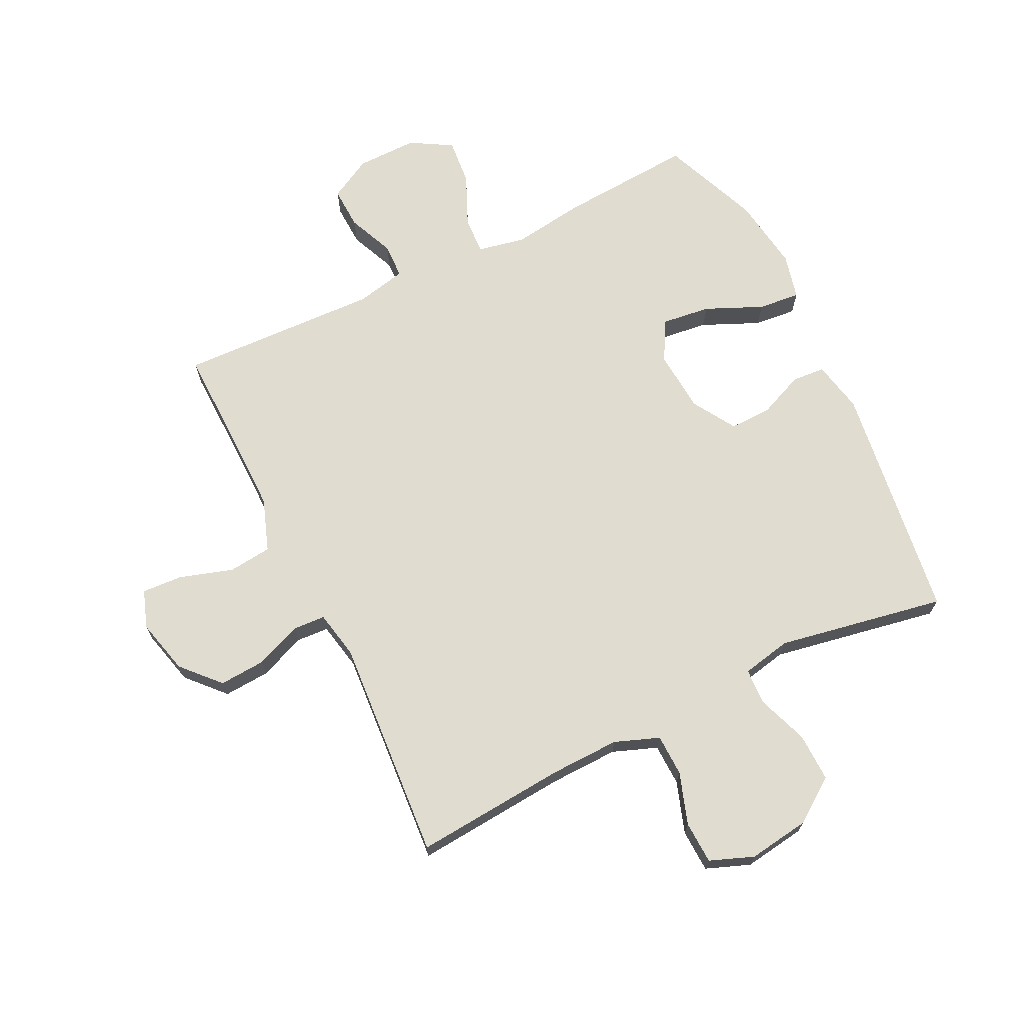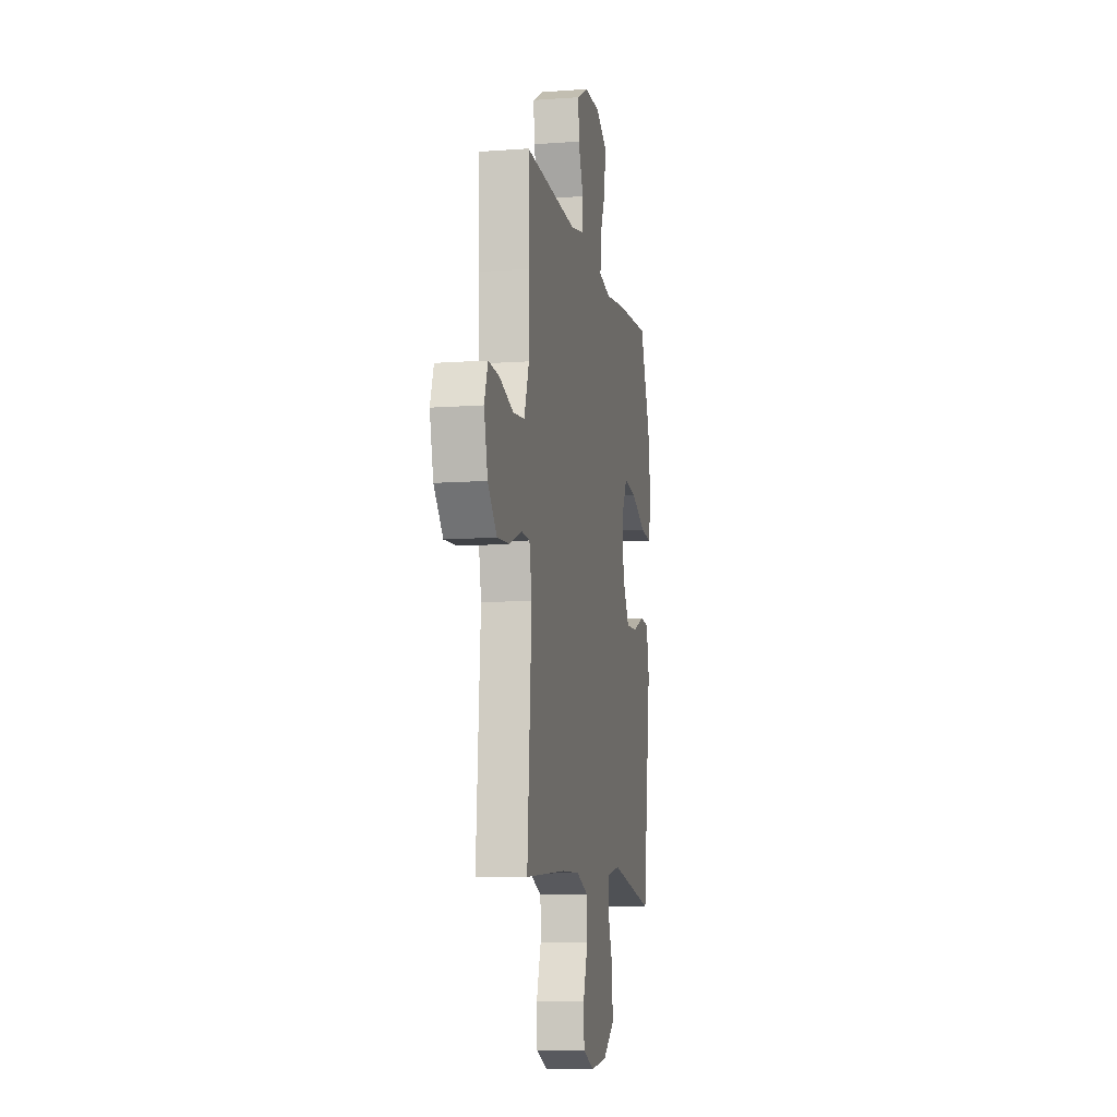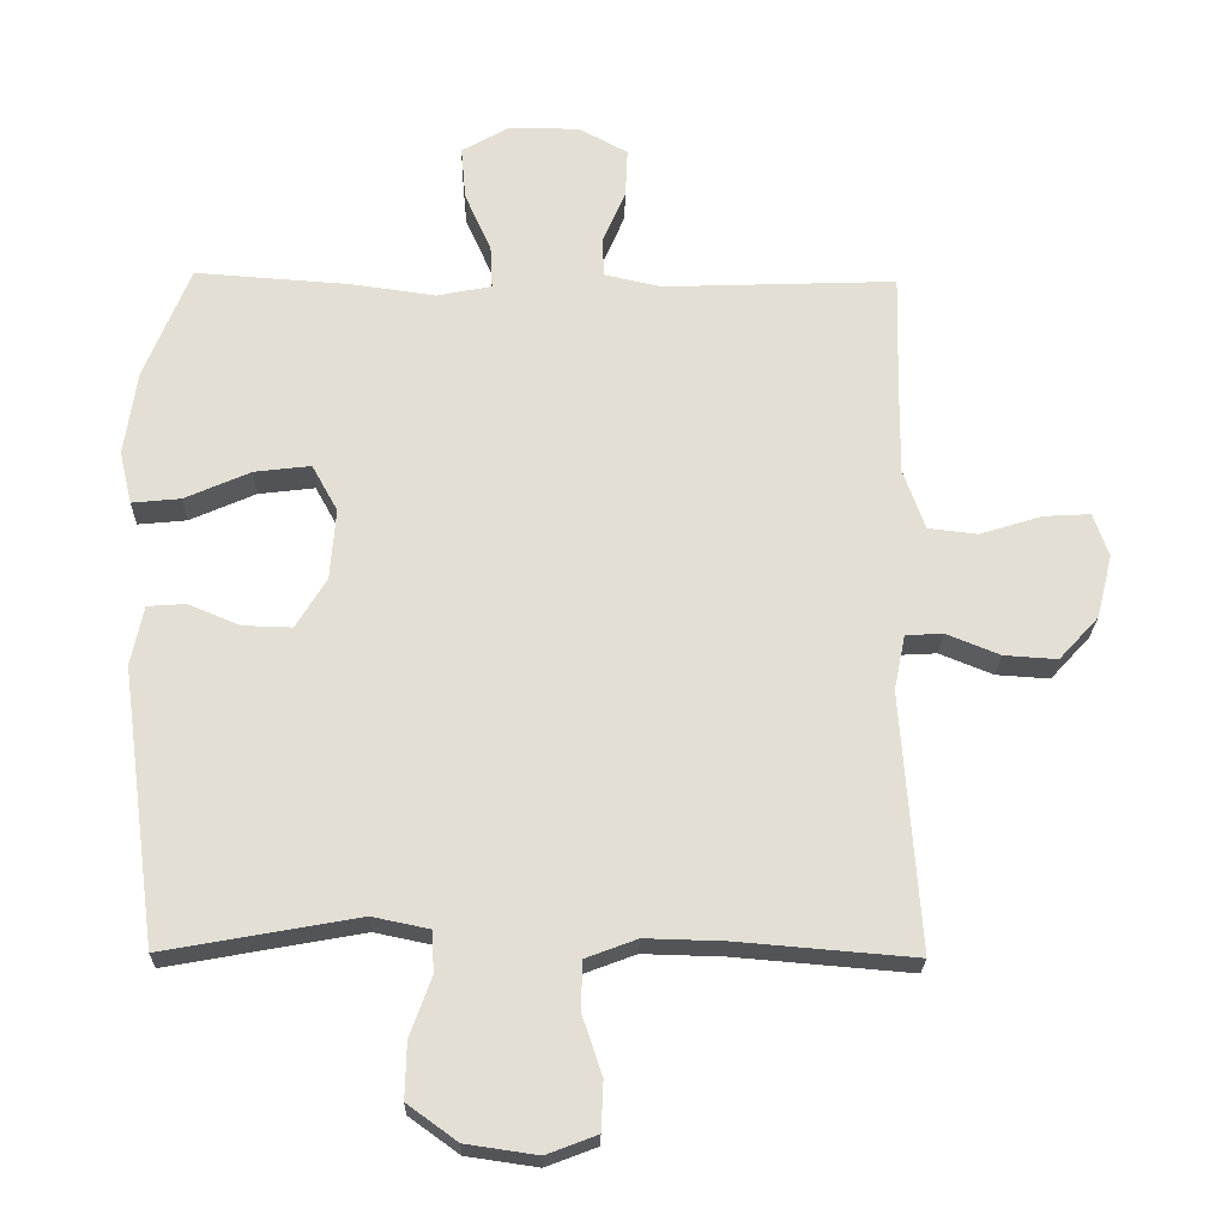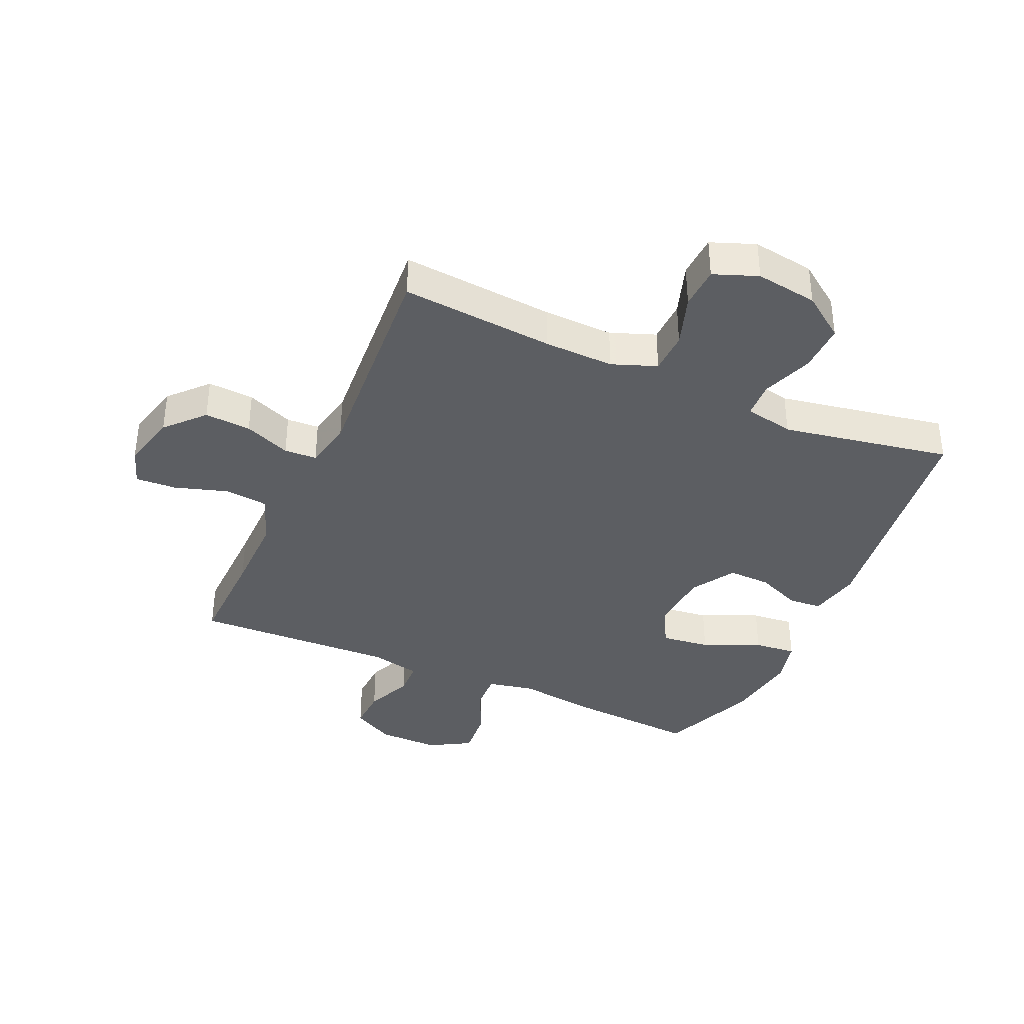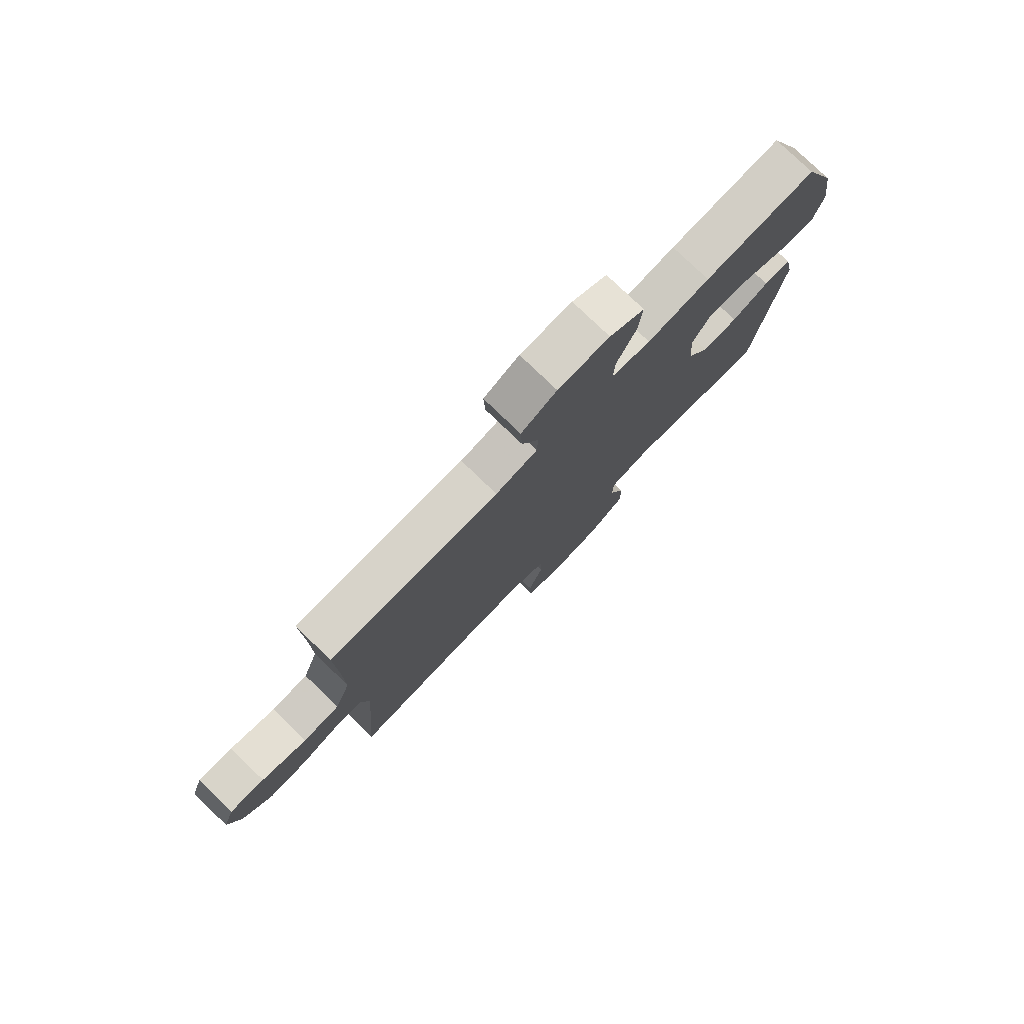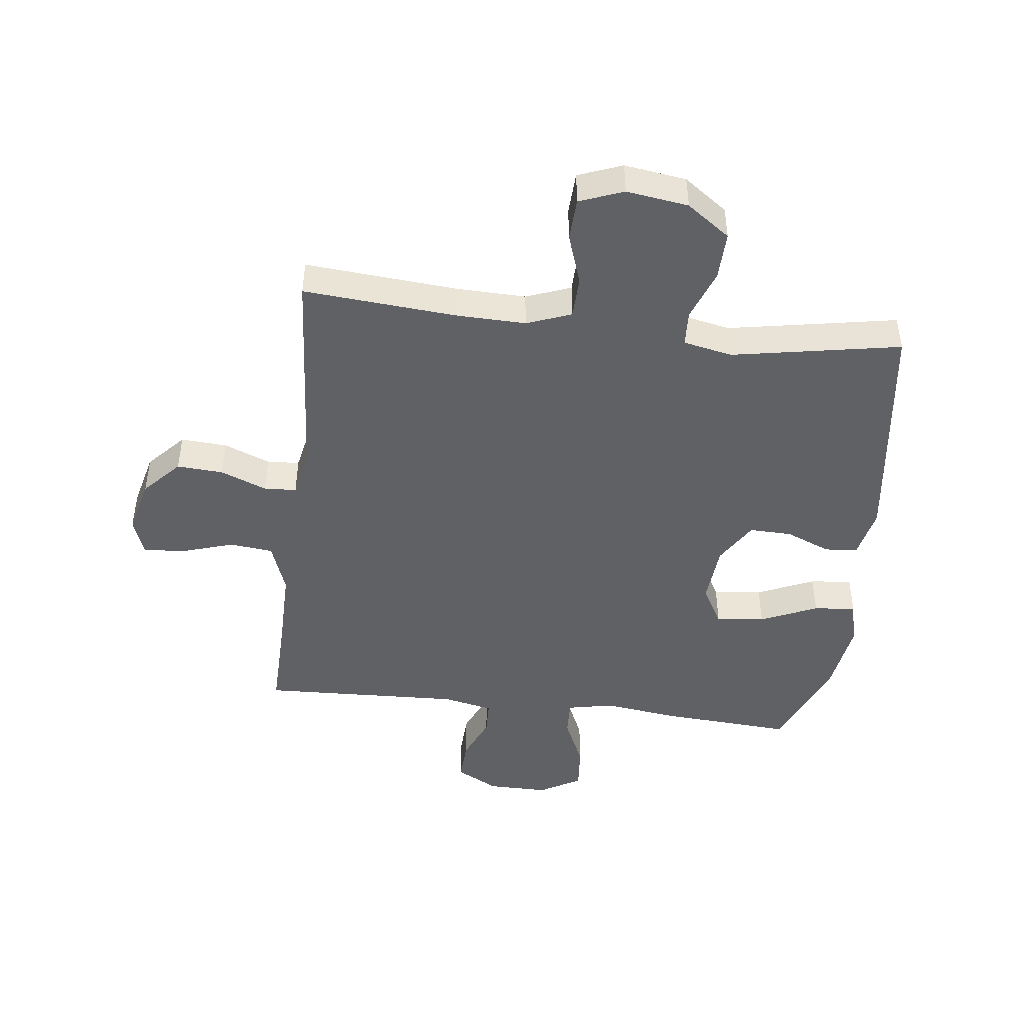
<metadata>
{"format":"obj","ext":"obj","renderer":"f3d","projection":"perspective","resolution":1024,"background":"white","views":[{"elev":69.6,"azim":153.9,"up":"+Y"},{"elev":-9.8,"azim":100.8,"up":"+Z"},{"elev":-23.3,"azim":-1.4,"up":"+Z"},{"elev":-37.6,"azim":155.9,"up":"+Y"},{"elev":78.5,"azim":133.9,"up":"+Z"},{"elev":-45.5,"azim":173.2,"up":"+Y"}]}
</metadata>
<code>
v -0.5 0.07 0.5
v -0.279 0.07 0.485
v -0.155 0.07 0.468
v -0.077 0.07 0.484
v -0.08 0.07 0.546
v -0.118 0.07 0.632
v -0.125 0.07 0.709
v -0.056 0.07 0.749
v 0.046 0.07 0.748
v 0.116 0.07 0.71
v 0.113 0.07 0.64
v 0.08 0.07 0.563
v 0.082 0.07 0.505
v 0.165 0.07 0.487
v 0.5 0.07 0.5
v 0.496 0.07 0.329
v 0.495 0.07 0.199
v 0.526 0.07 0.112
v 0.598 0.07 0.104
v 0.687 0.07 0.132
v 0.755 0.07 0.136
v 0.777 0.07 0.073
v 0.754 0.07 -0.019
v 0.697 0.07 -0.081
v 0.62 0.07 -0.076
v 0.543 0.07 -0.045
v 0.489 0.07 -0.048
v 0.473 0.07 -0.128
v 0.5 0.07 -0.5
v 0.246 0.07 -0.479
v 0.13 0.07 -0.476
v 0.056 0.07 -0.504
v 0.054 0.07 -0.574
v 0.083 0.07 -0.66
v 0.08 0.07 -0.731
v 0.007 0.07 -0.759
v -0.096 0.07 -0.744
v -0.168 0.07 -0.692
v -0.166 0.07 -0.611
v -0.135 0.07 -0.526
v -0.138 0.07 -0.466
v -0.22 0.07 -0.449
v -0.5 0.07 -0.5
v -0.553 0.07 -0.102
v -0.535 0.07 -0.016
v -0.48 0.07 -0.012
v -0.406 0.07 -0.043
v -0.335 0.07 -0.045
v -0.291 0.07 0.027
v -0.283 0.07 0.13
v -0.32 0.07 0.197
v -0.401 0.07 0.187
v -0.496 0.07 0.145
v -0.566 0.07 0.138
v -0.584 0.07 0.214
v -0.566 0.07 0.337
v -0.5 0 0.5
v -0.279 0 0.485
v -0.155 0 0.468
v -0.077 0 0.484
v -0.08 0 0.546
v -0.118 0 0.632
v -0.125 0 0.709
v -0.056 0 0.749
v 0.046 0 0.748
v 0.116 0 0.71
v 0.113 0 0.64
v 0.08 0 0.563
v 0.082 0 0.505
v 0.165 0 0.487
v 0.5 0 0.5
v 0.496 0 0.329
v 0.495 0 0.199
v 0.526 0 0.112
v 0.598 0 0.104
v 0.687 0 0.132
v 0.755 0 0.136
v 0.777 0 0.073
v 0.754 0 -0.019
v 0.697 0 -0.081
v 0.62 0 -0.076
v 0.543 0 -0.045
v 0.489 0 -0.048
v 0.473 0 -0.128
v 0.5 0 -0.5
v 0.246 0 -0.479
v 0.13 0 -0.476
v 0.056 0 -0.504
v 0.054 0 -0.574
v 0.083 0 -0.66
v 0.08 0 -0.731
v 0.007 0 -0.759
v -0.096 0 -0.744
v -0.168 0 -0.692
v -0.166 0 -0.611
v -0.135 0 -0.526
v -0.138 0 -0.466
v -0.22 0 -0.449
v -0.5 0 -0.5
v -0.553 0 -0.102
v -0.535 0 -0.016
v -0.48 0 -0.012
v -0.406 0 -0.043
v -0.335 0 -0.045
v -0.291 0 0.027
v -0.283 0 0.13
v -0.32 0 0.197
v -0.401 0 0.187
v -0.496 0 0.145
v -0.566 0 0.138
v -0.584 0 0.214
v -0.566 0 0.337
f 52 53 54 55
f 51 52 55 56
f 44 45 46 47
f 42 43 44 47
f 41 42 47 48
f 37 38 39 40
f 37 40 41
f 36 37 41
f 33 34 35 36
f 32 33 36 41
f 31 32 41 48
f 28 29 30
f 27 28 30 31
f 23 24 25 26
f 23 26 27
f 22 23 27
f 19 20 21 22
f 18 19 22 27
f 17 18 27 31
f 14 15 16
f 13 14 16 17
f 9 10 11 12
f 9 12 13
f 8 9 13
f 5 6 7 8
f 4 5 8 13
f 3 4 13 17
f 51 56 1 2
f 50 51 2 3
f 49 50 3 17
f 17 31 48 49
f 111 110 109 108
f 112 111 108 107
f 103 102 101 100
f 103 100 99 98
f 104 103 98 97
f 96 95 94 93
f 97 96 93
f 97 93 92
f 92 91 90 89
f 97 92 89 88
f 104 97 88 87
f 86 85 84
f 87 86 84 83
f 82 81 80 79
f 83 82 79
f 83 79 78
f 78 77 76 75
f 83 78 75 74
f 87 83 74 73
f 72 71 70
f 73 72 70 69
f 68 67 66 65
f 69 68 65
f 69 65 64
f 64 63 62 61
f 69 64 61 60
f 73 69 60 59
f 58 57 112 107
f 59 58 107 106
f 73 59 106 105
f 105 104 87 73
f 1 57 58 2
f 2 58 59 3
f 3 59 60 4
f 4 60 61 5
f 5 61 62 6
f 6 62 63 7
f 7 63 64 8
f 8 64 65 9
f 9 65 66 10
f 10 66 67 11
f 11 67 68 12
f 12 68 69 13
f 13 69 70 14
f 14 70 71 15
f 15 71 72 16
f 16 72 73 17
f 17 73 74 18
f 18 74 75 19
f 19 75 76 20
f 20 76 77 21
f 21 77 78 22
f 22 78 79 23
f 23 79 80 24
f 24 80 81 25
f 25 81 82 26
f 26 82 83 27
f 27 83 84 28
f 28 84 85 29
f 29 85 86 30
f 30 86 87 31
f 31 87 88 32
f 32 88 89 33
f 33 89 90 34
f 34 90 91 35
f 35 91 92 36
f 36 92 93 37
f 37 93 94 38
f 38 94 95 39
f 39 95 96 40
f 40 96 97 41
f 41 97 98 42
f 42 98 99 43
f 43 99 100 44
f 44 100 101 45
f 45 101 102 46
f 46 102 103 47
f 47 103 104 48
f 48 104 105 49
f 49 105 106 50
f 50 106 107 51
f 51 107 108 52
f 52 108 109 53
f 53 109 110 54
f 54 110 111 55
f 55 111 112 56
f 56 112 57 1

</code>
